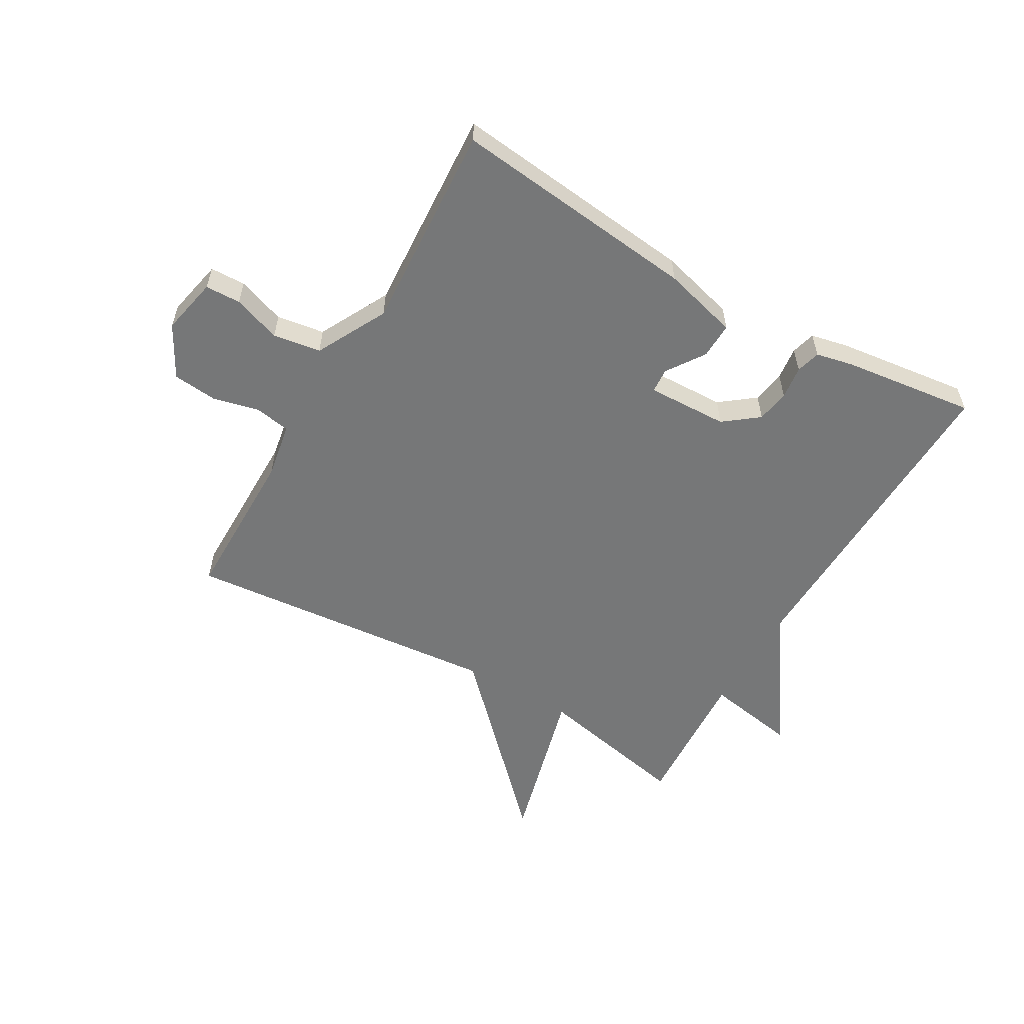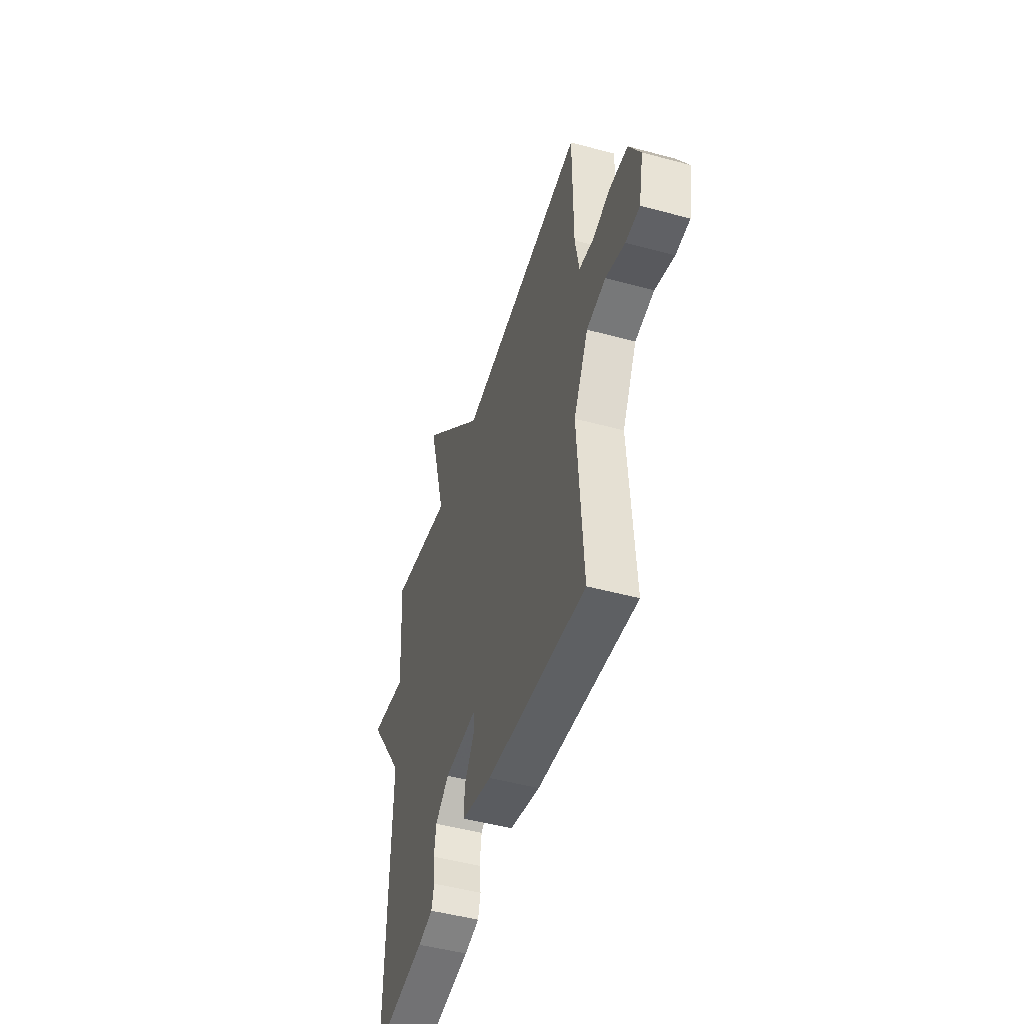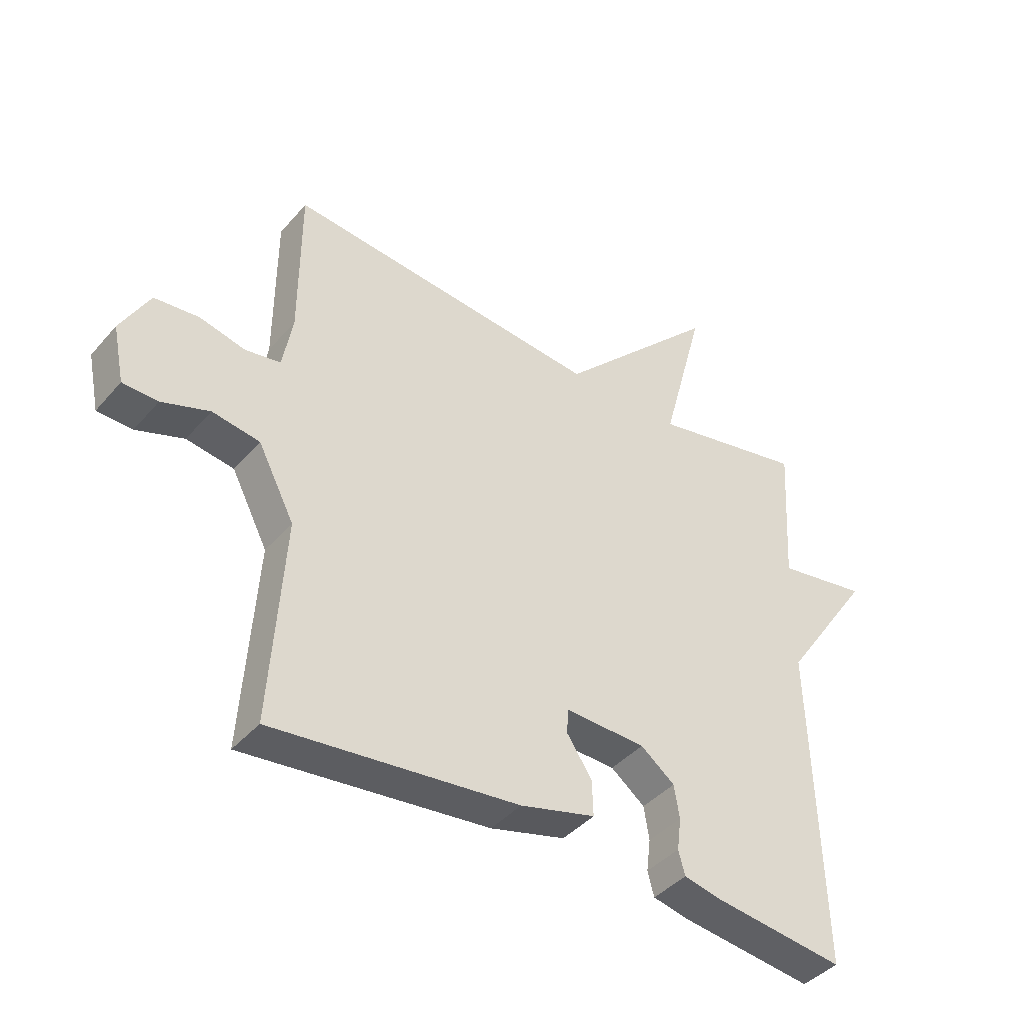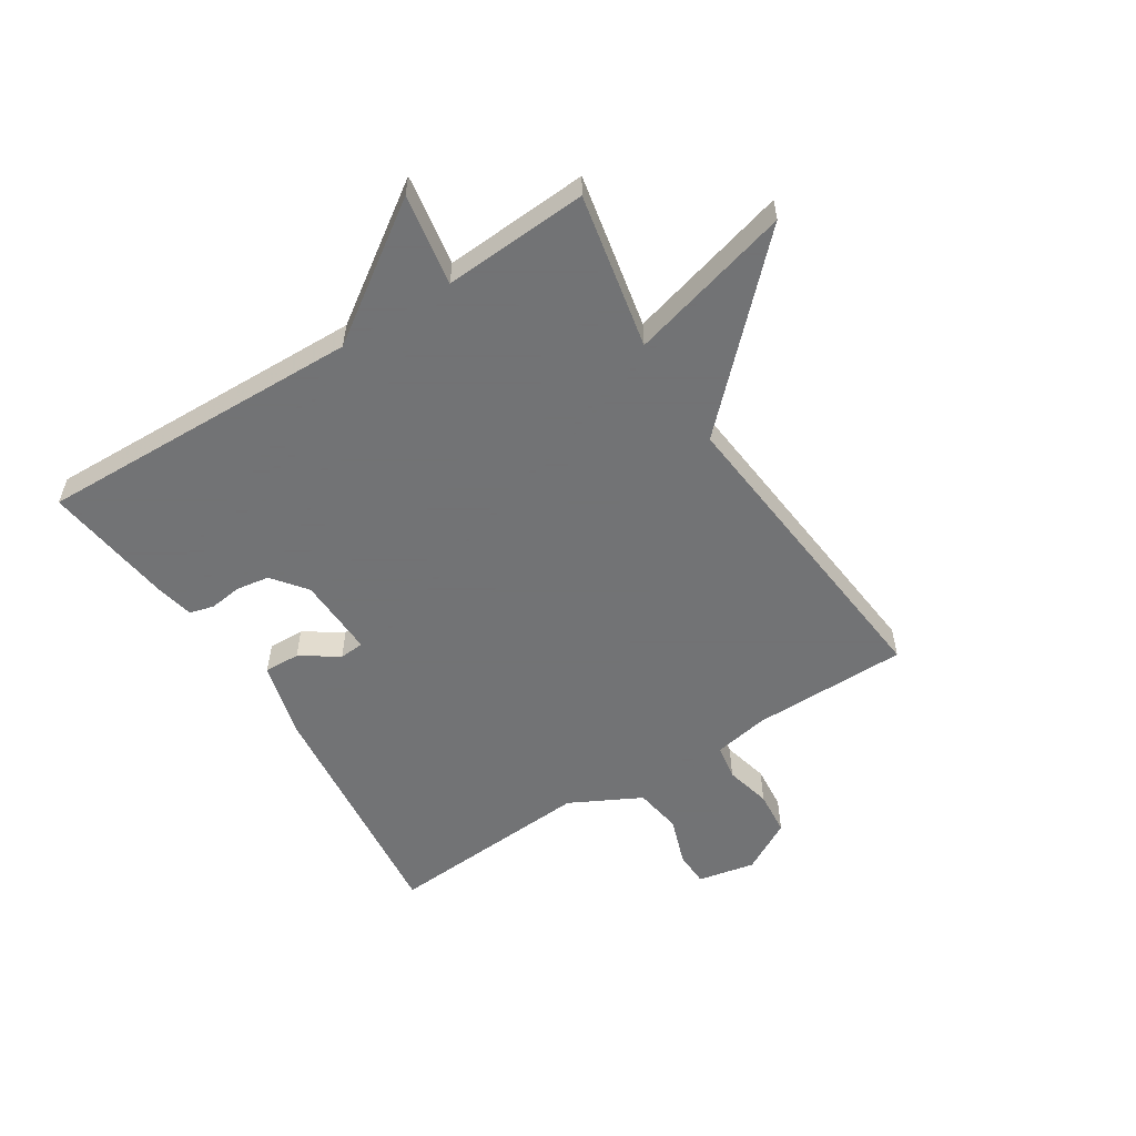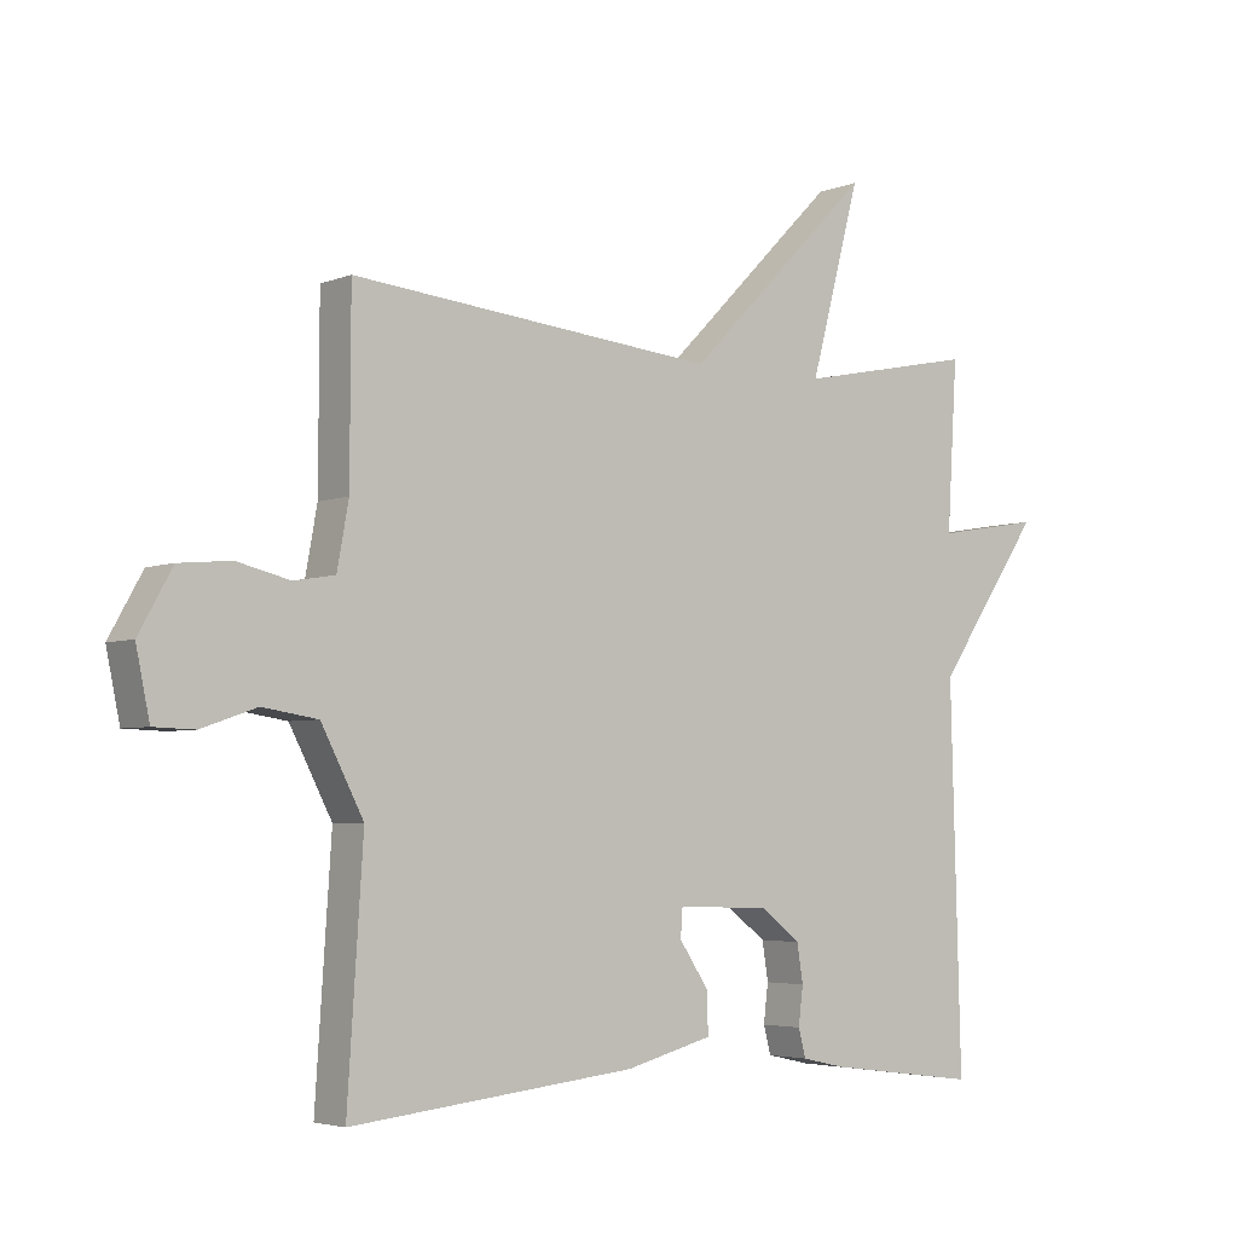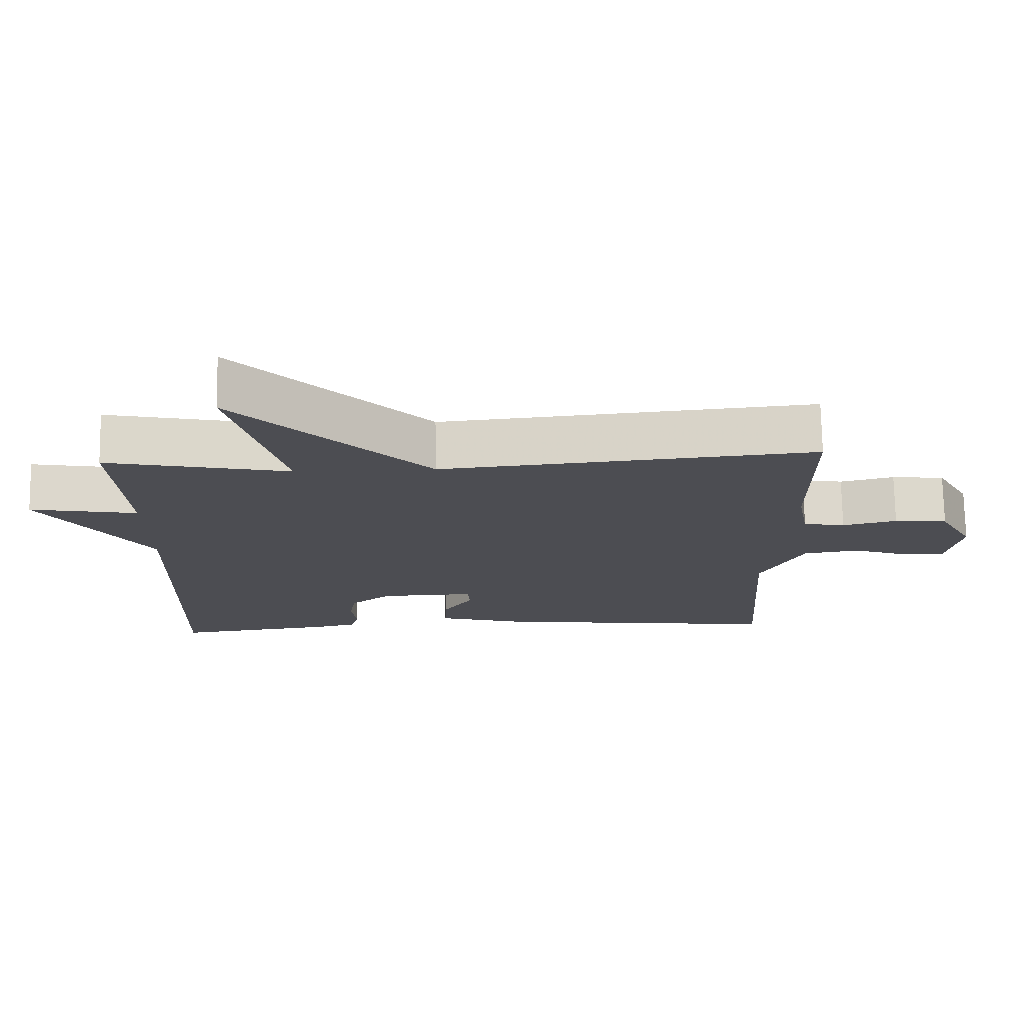
<metadata>
{"format":"obj","ext":"obj","renderer":"f3d","projection":"perspective","resolution":1024,"background":"white","views":[{"elev":-57.0,"azim":149.8,"up":"+Y"},{"elev":-48.4,"azim":73.1,"up":"+Z"},{"elev":-41.3,"azim":143.2,"up":"+Z"},{"elev":-55.7,"azim":-57.5,"up":"+Y"},{"elev":-4.1,"azim":142.0,"up":"+Z"},{"elev":73.5,"azim":-0.9,"up":"+Z"}]}
</metadata>
<code>
v 0.5 0.07 -0.5
v 0.081 0.07 -0.455
v -0.047 0.07 -0.421
v -0.045 0.07 -0.36
v -0.002 0.07 -0.296
v -0.005 0.07 -0.254
v -0.142 0.07 -0.259
v -0.2 0.07 -0.304
v -0.209 0.07 -0.36
v -0.202 0.07 -0.416
v -0.213 0.07 -0.457
v -0.276 0.07 -0.471
v -0.5 0.07 -0.5
v -0.485 0.07 0.054
v -0.64 0.07 0.28
v -0.485 0.07 0.254
v -0.5 0.07 0.5
v -0.237 0.07 0.447
v -0.311 0.07 0.724
v -0.037 0.07 0.447
v 0.5 0.07 0.5
v 0.501 0.07 0.236
v 0.518 0.07 0.142
v 0.578 0.07 0.132
v 0.656 0.07 0.151
v 0.732 0.07 0.144
v 0.781 0.07 0.056
v 0.761 0.07 -0.041
v 0.701 0.07 -0.043
v 0.62 0.07 -0.015
v 0.539 0.07 -0.028
v 0.477 0.07 -0.148
v 0.5 0 -0.5
v 0.081 0 -0.455
v -0.047 0 -0.421
v -0.045 0 -0.36
v -0.002 0 -0.296
v -0.005 0 -0.254
v -0.142 0 -0.259
v -0.2 0 -0.304
v -0.209 0 -0.36
v -0.202 0 -0.416
v -0.213 0 -0.457
v -0.276 0 -0.471
v -0.5 0 -0.5
v -0.485 0 0.054
v -0.64 0 0.28
v -0.485 0 0.254
v -0.5 0 0.5
v -0.237 0 0.447
v -0.311 0 0.724
v -0.037 0 0.447
v 0.5 0 0.5
v 0.501 0 0.236
v 0.518 0 0.142
v 0.578 0 0.132
v 0.656 0 0.151
v 0.732 0 0.144
v 0.781 0 0.056
v 0.761 0 -0.041
v 0.701 0 -0.043
v 0.62 0 -0.015
v 0.539 0 -0.028
v 0.477 0 -0.148
f 28 29 30
f 27 28 30
f 26 27 30
f 25 26 30
f 24 25 30
f 23 24 30 31
f 22 23 31 32
f 20 21 22 32
f 32 1 2
f 20 32 2
f 19 20 2
f 18 19 2
f 14 15 16
f 12 13 14
f 11 12 14
f 10 11 14
f 9 10 14
f 8 9 14 16
f 16 17 18
f 8 16 18
f 7 8 18
f 2 3 4 5
f 2 5 6
f 18 2 6
f 6 7 18
f 62 61 60
f 62 60 59
f 62 59 58
f 62 58 57
f 62 57 56
f 63 62 56 55
f 64 63 55 54
f 64 54 53 52
f 34 33 64
f 34 64 52
f 34 52 51
f 34 51 50
f 48 47 46
f 46 45 44
f 46 44 43
f 46 43 42
f 46 42 41
f 48 46 41 40
f 50 49 48
f 50 48 40
f 50 40 39
f 37 36 35 34
f 38 37 34
f 38 34 50
f 50 39 38
f 1 33 34 2
f 2 34 35 3
f 3 35 36 4
f 4 36 37 5
f 5 37 38 6
f 6 38 39 7
f 7 39 40 8
f 8 40 41 9
f 9 41 42 10
f 10 42 43 11
f 11 43 44 12
f 12 44 45 13
f 13 45 46 14
f 14 46 47 15
f 15 47 48 16
f 16 48 49 17
f 17 49 50 18
f 18 50 51 19
f 19 51 52 20
f 20 52 53 21
f 21 53 54 22
f 22 54 55 23
f 23 55 56 24
f 24 56 57 25
f 25 57 58 26
f 26 58 59 27
f 27 59 60 28
f 28 60 61 29
f 29 61 62 30
f 30 62 63 31
f 31 63 64 32
f 32 64 33 1

</code>
